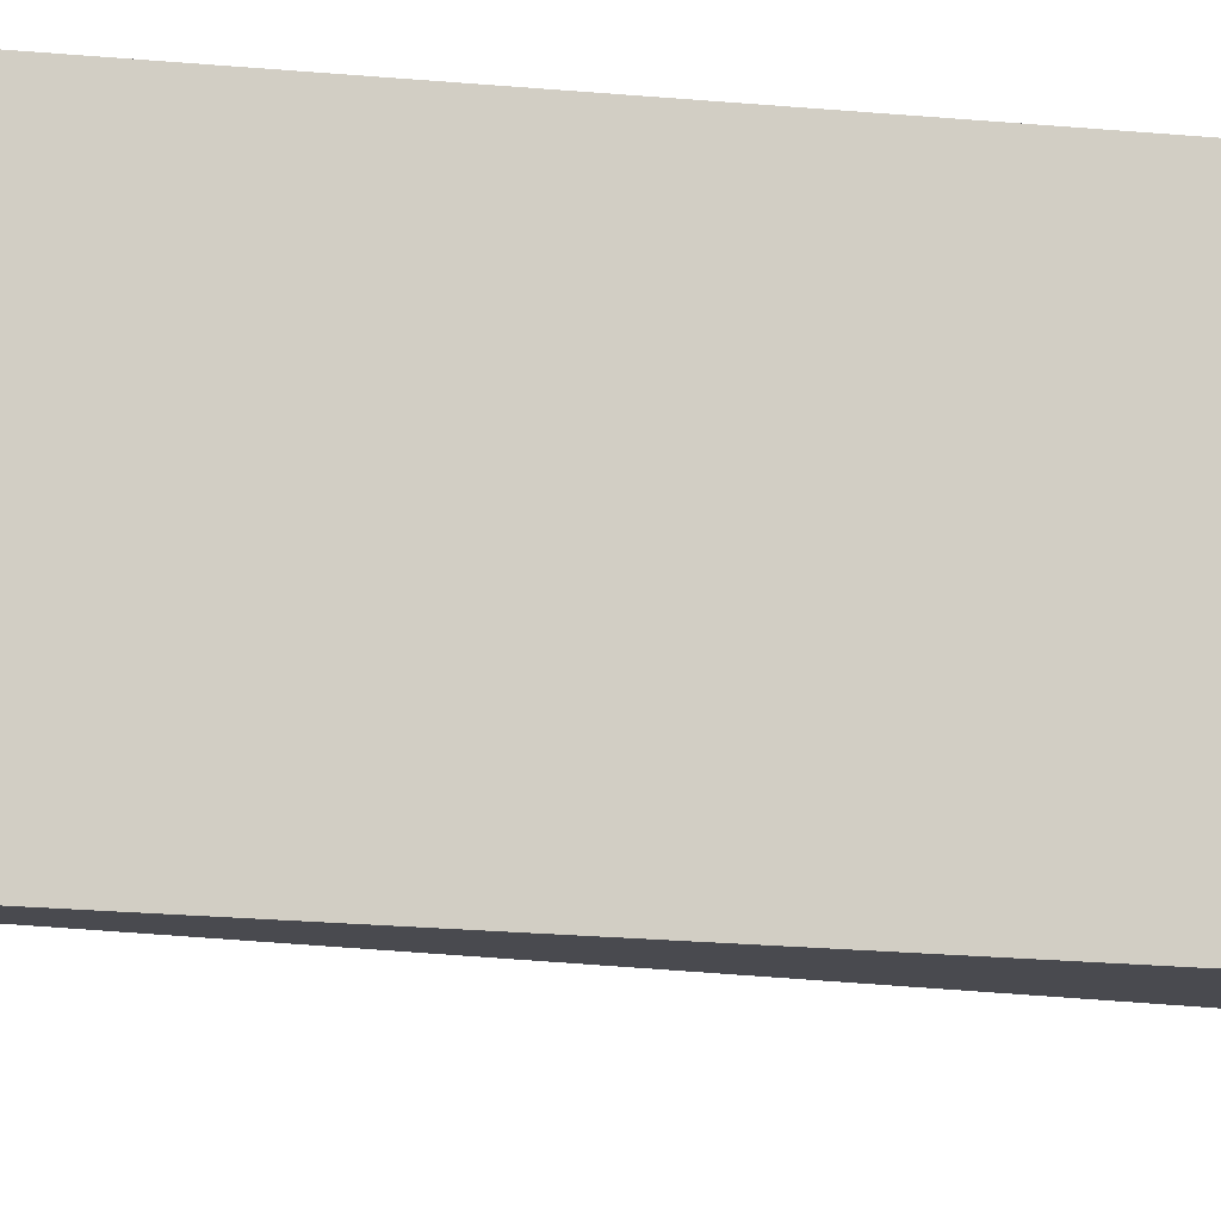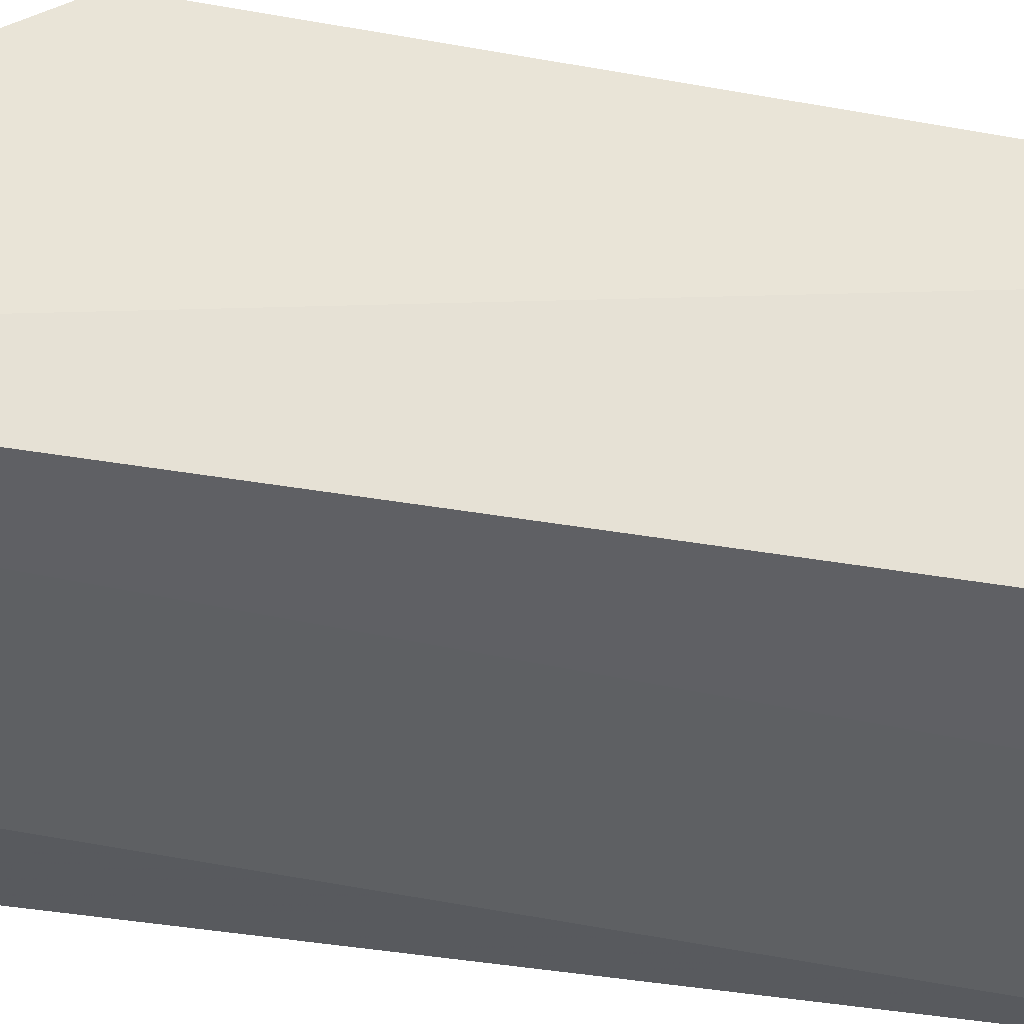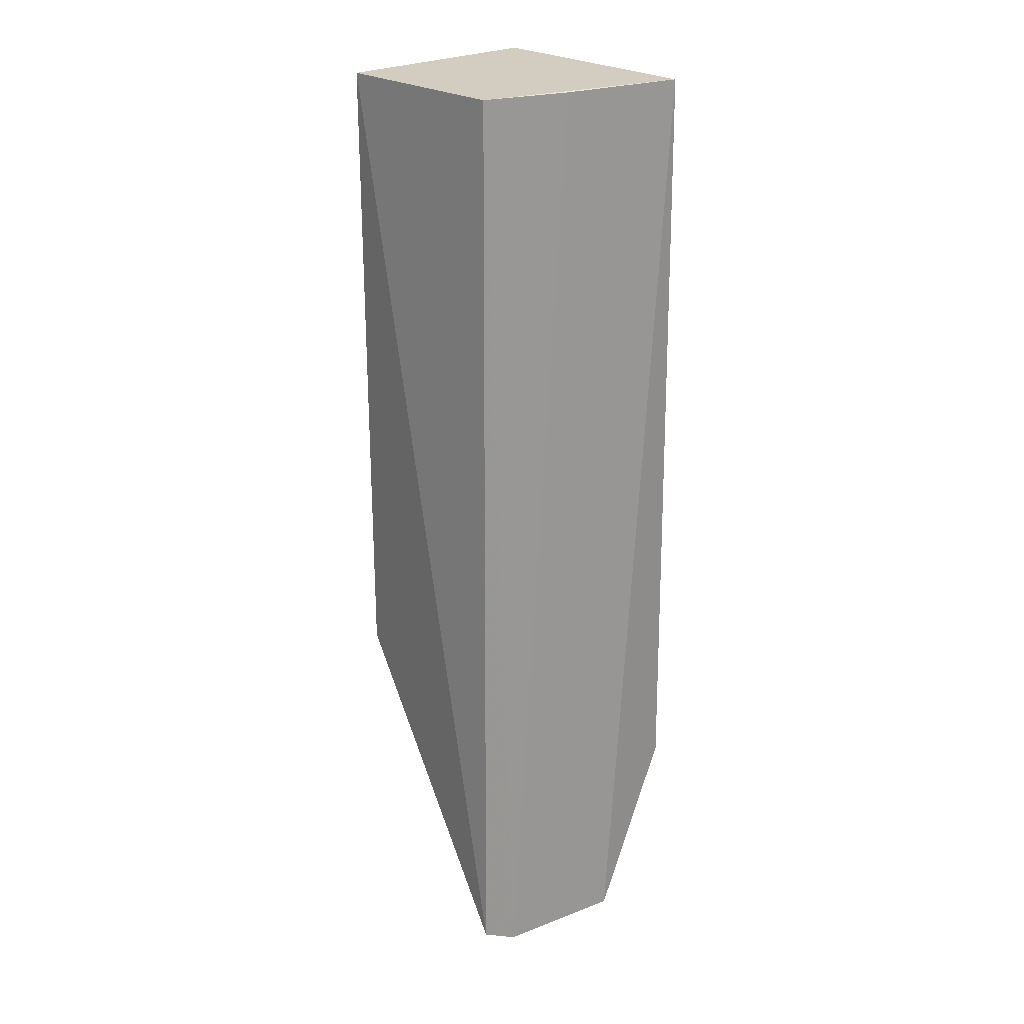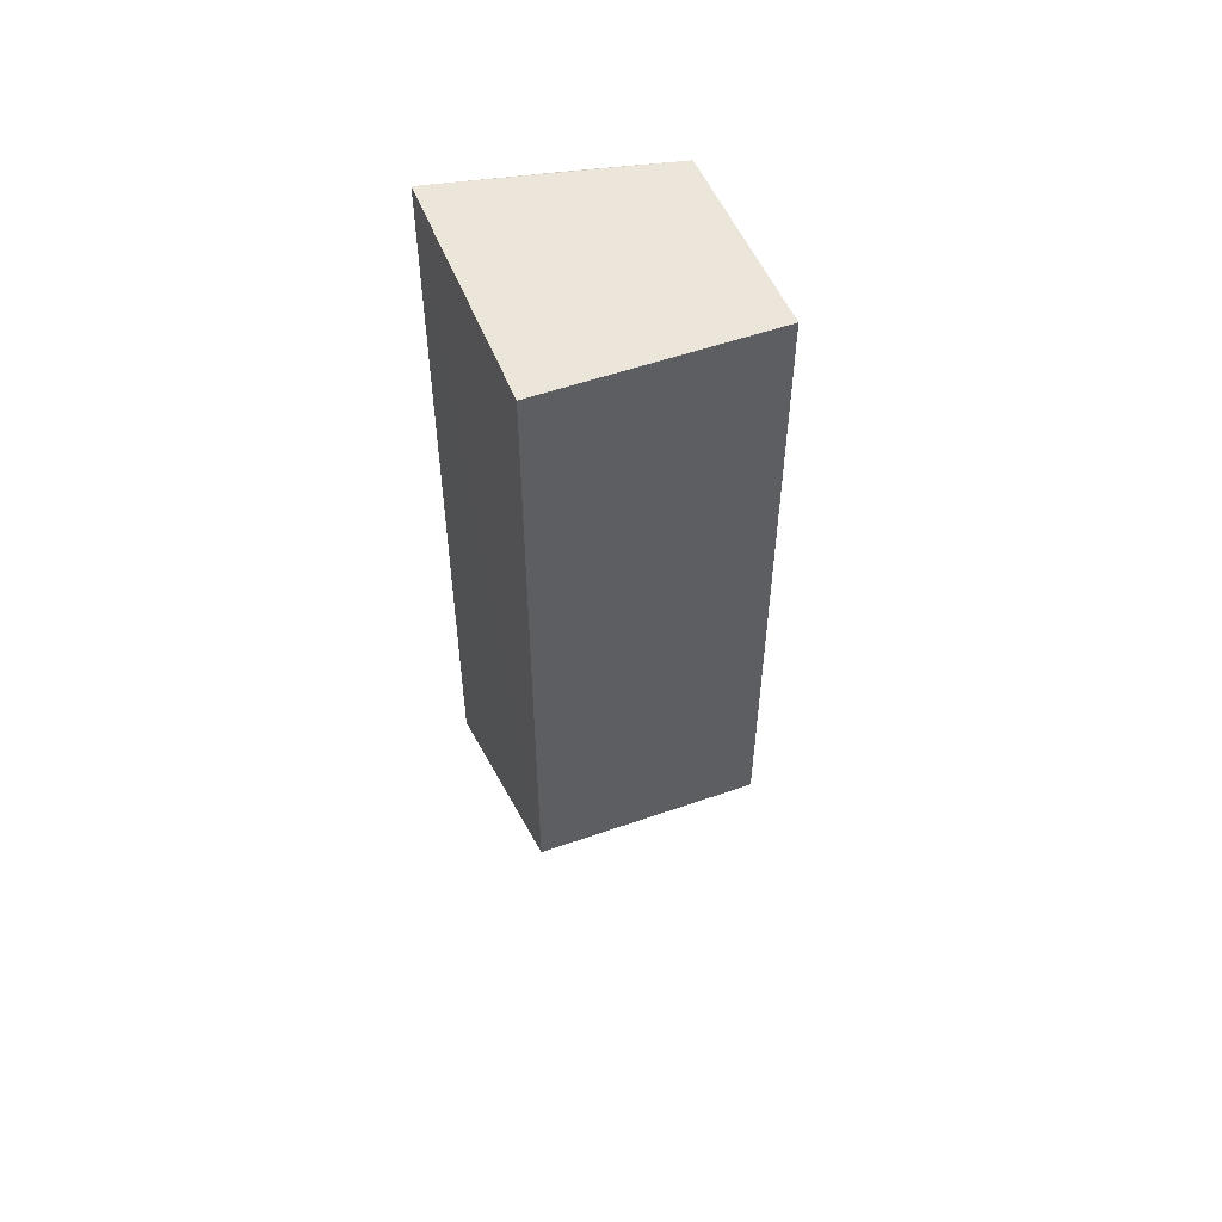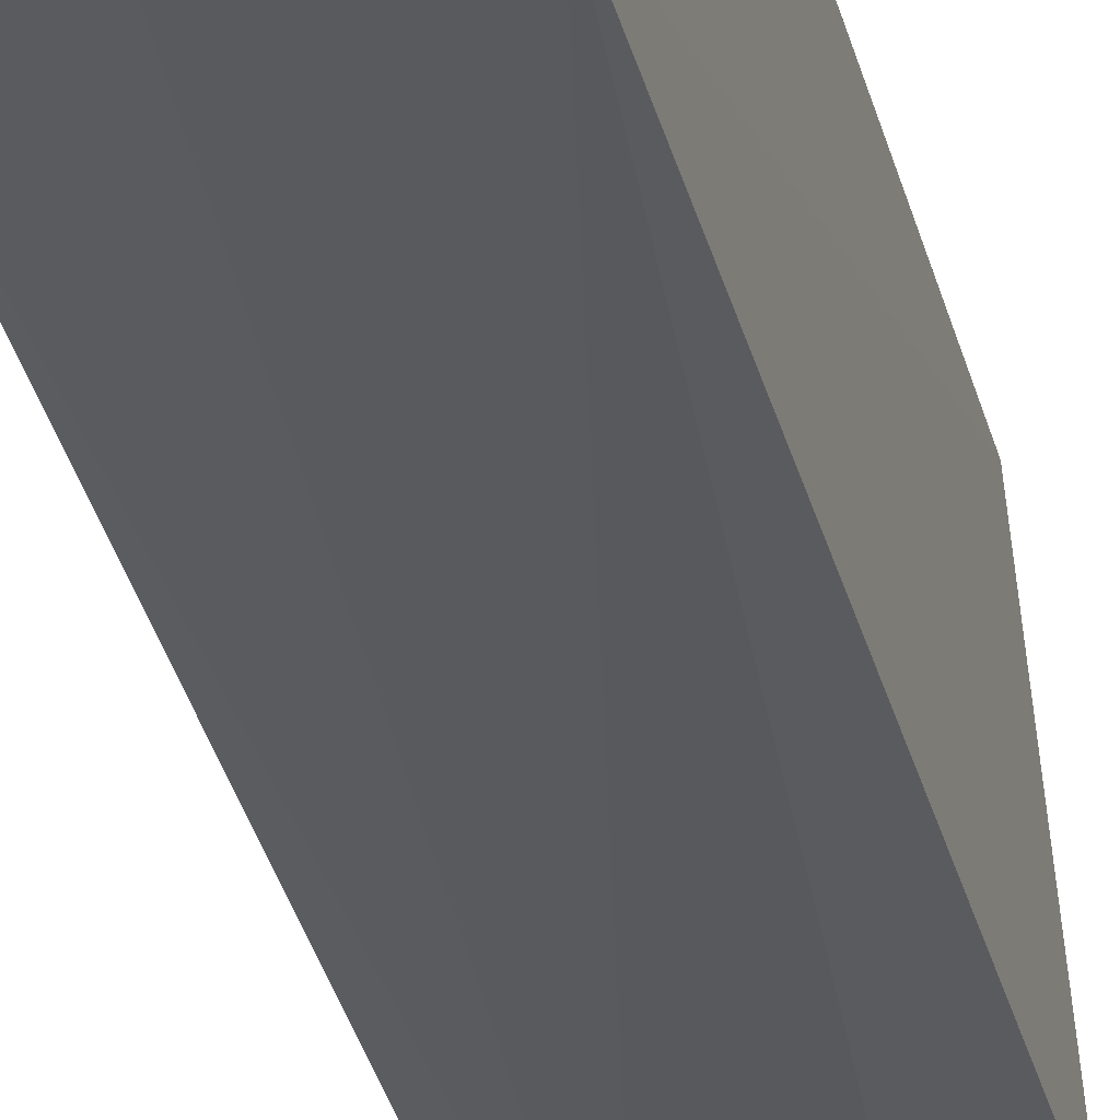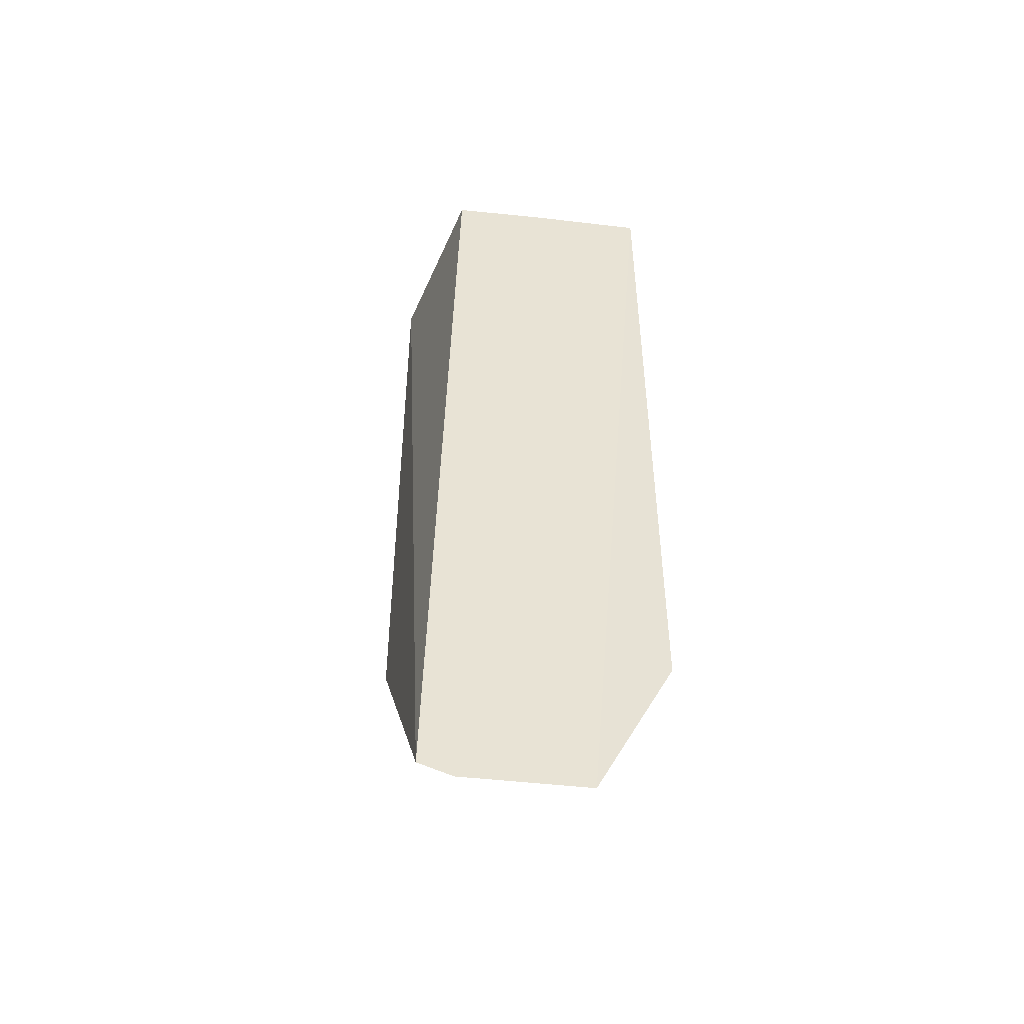
<metadata>
{"format":"obj","ext":"obj","renderer":"f3d","projection":"perspective","resolution":1024,"background":"white","views":[{"elev":-10.1,"azim":74.0,"up":"+Y"},{"elev":-34.0,"azim":-104.8,"up":"+Y"},{"elev":24.6,"azim":-41.9,"up":"+Z"},{"elev":54.3,"azim":159.6,"up":"+Z"},{"elev":-32.0,"azim":14.4,"up":"+Y"},{"elev":-47.4,"azim":-20.0,"up":"+Z"}]}
</metadata>
<code>
v 0.001271 -0.03797 0.08526
v 0.001591 -0.05374 0.08517
v 0.001416 -0.05451 0.03302
v -0.01274 -0.05342 0.02126
v -0.01322 -0.03797 0.08526
v -0.004474 -0.05503 0.02144
v 0.001271 -0.03797 0.04178
v -0.01267 -0.05047 0.08521
v -0.01322 -0.03797 0.04178
v -0.0149 -0.05272 0.02224
v -0.006649 -0.05196 0.08513
f 6 3 2
f 6 2 4
f 7 1 2
f 7 2 3
f 7 3 6
f 7 6 4
f 7 5 1
f 8 2 1
f 8 1 5
f 9 7 4
f 9 5 7
f 10 8 5
f 10 4 8
f 10 9 4
f 10 5 9
f 11 8 4
f 11 4 2
f 11 2 8

</code>
